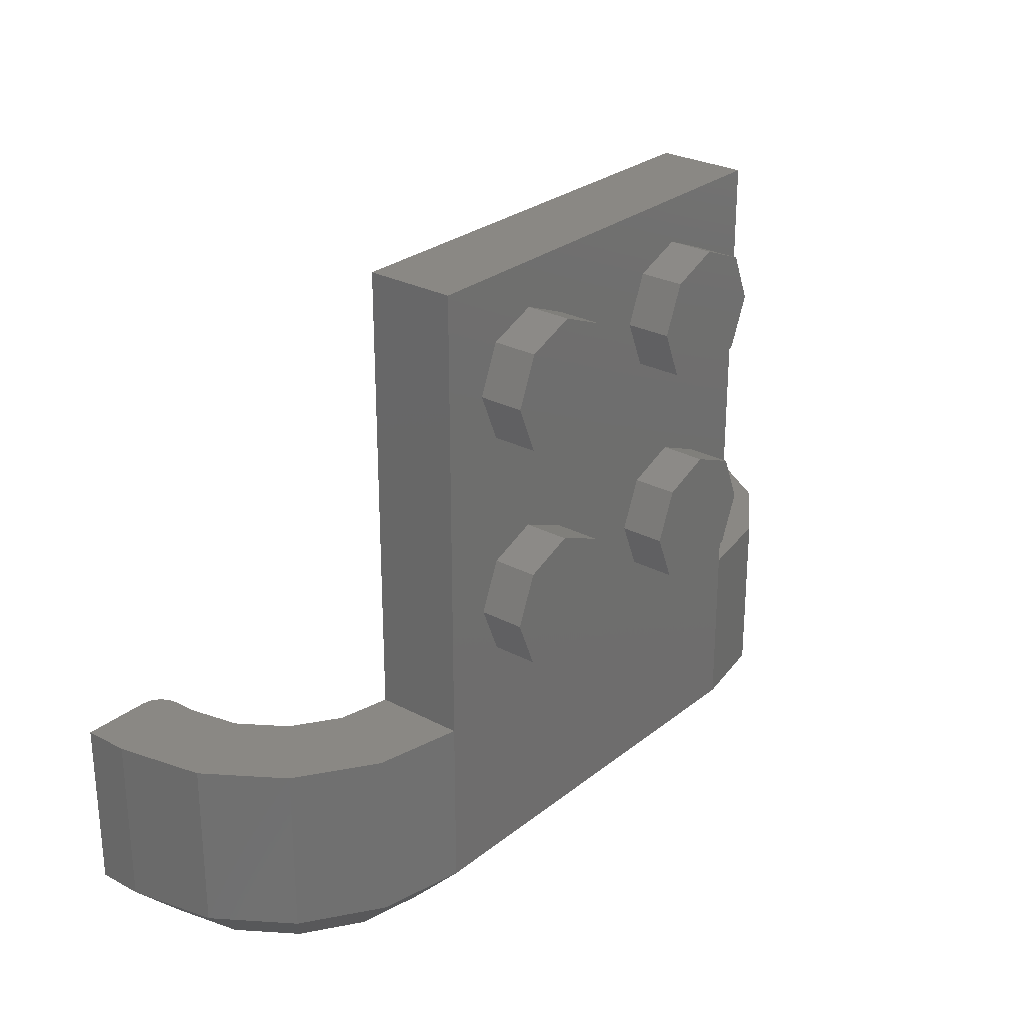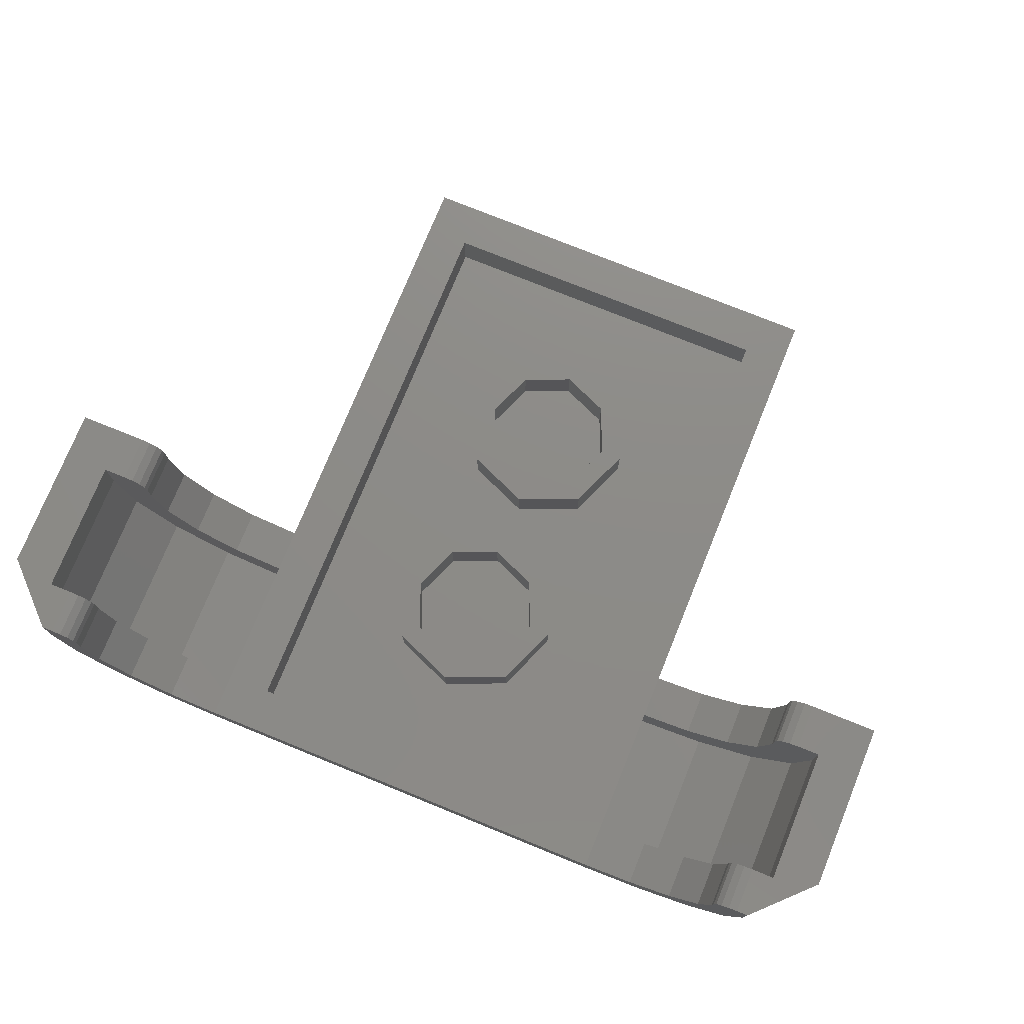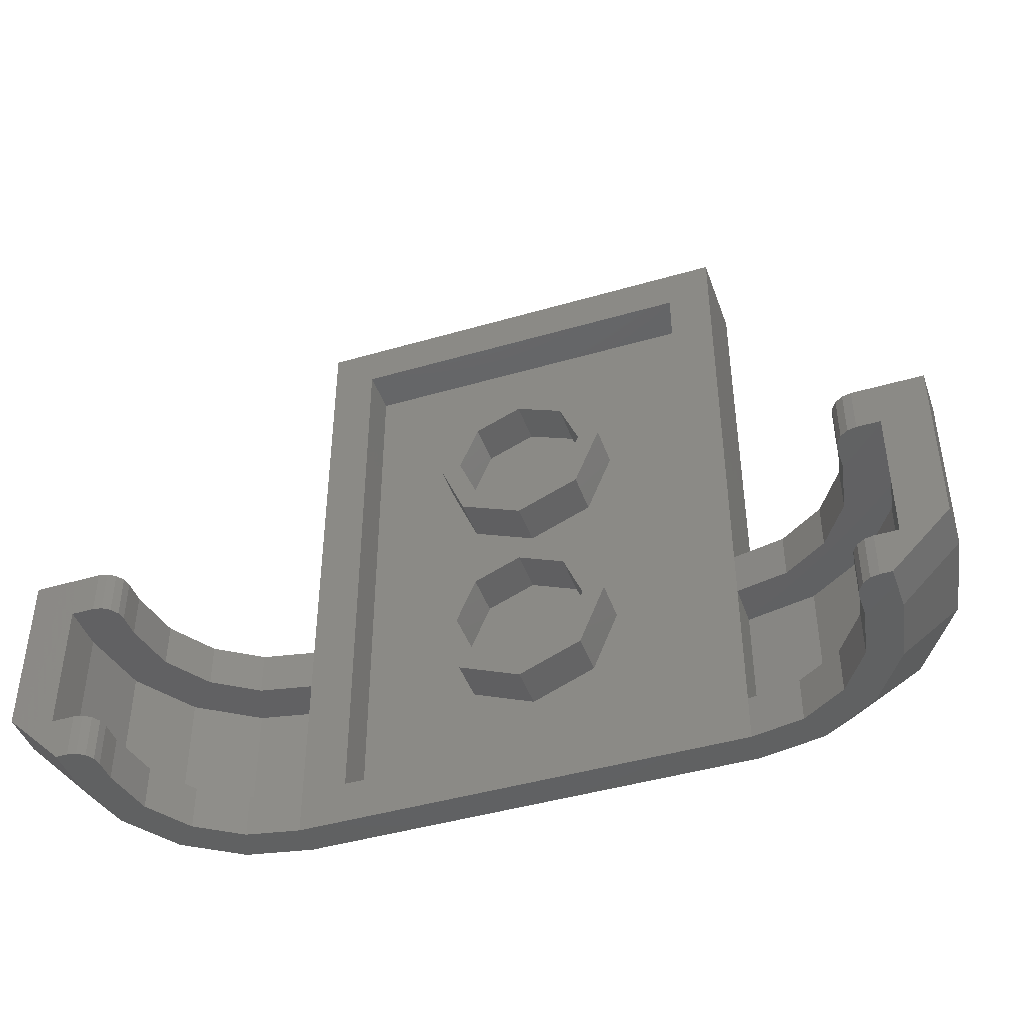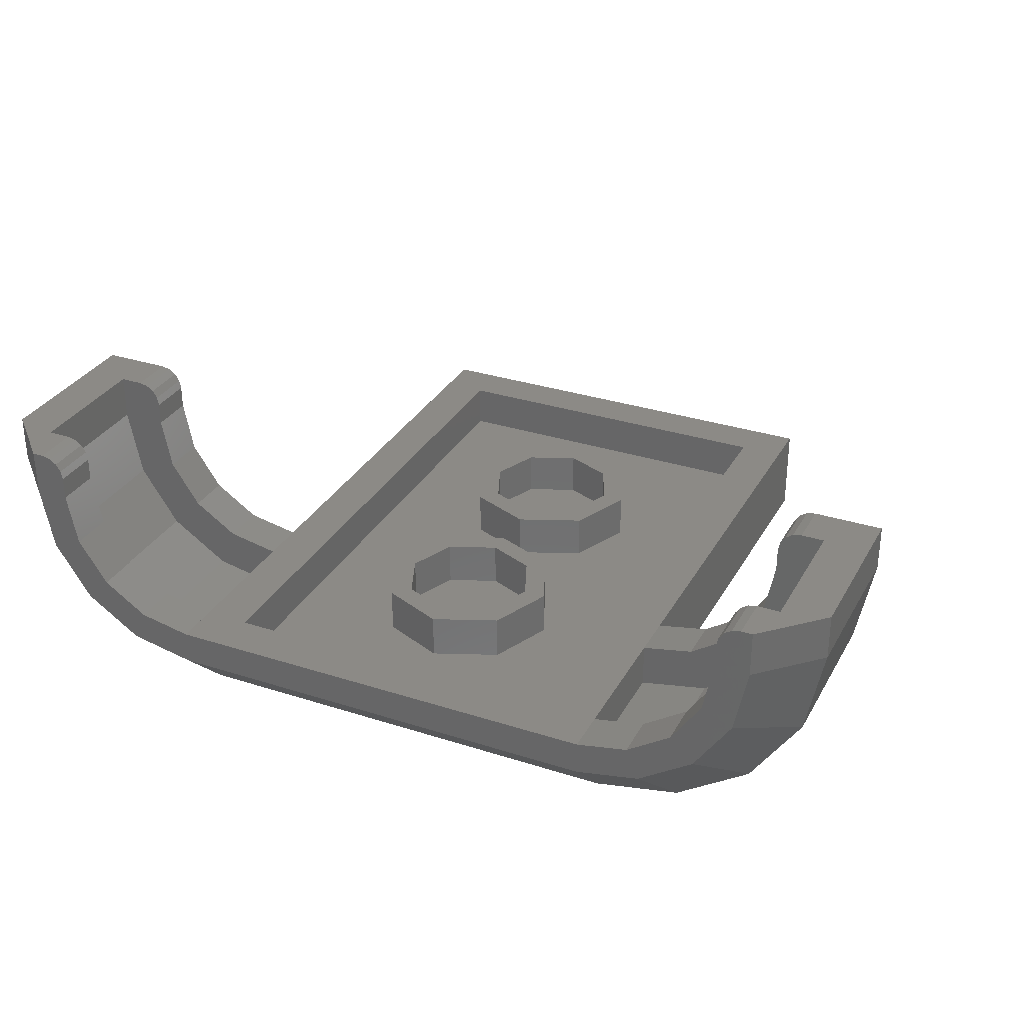
<metadata>
{"format":"stl","ext":"stl","renderer":"f3d","projection":"perspective","resolution":1024,"background":"white","views":[{"elev":27.1,"azim":-50.6,"up":"+Z"},{"elev":75.7,"azim":-157.9,"up":"+Y"},{"elev":-44.1,"azim":-161.1,"up":"+Z"},{"elev":31.3,"azim":-155.3,"up":"+Y"}]}
</metadata>
<code>
# stl→obj: 302 verts, 504 faces
v 1.44 0.96 -1.44
v 1.6 0.96 -1.4
v 1.4 0.96 -1.6
v 1.44 0.8 -0.96
v 1.36 0.96 -0.96
v 1.44 0.96 -0.96
v 1.44 0.8 -1.44
v 1.36 0.96 -1.44
v 1.4 0.8 -1.6
v 1.36 0.96 -1.6
v -1.6 0.96 -1.4
v -1.44 0.96 -1.44
v -1.4 0.96 -1.6
v -1.36 0.96 -0.96
v -1.44 0.8 -0.96
v -1.44 0.96 -0.96
v -1.44 0.8 -1.44
v -1.36 0.96 -1.44
v -1.36 0.96 -1.6
v -1.4 0.8 -1.6
v 1.28 0.88 -1.6
v 1.286 0.9106 -1.6
v 1.303 0.9366 -1.6
v 1.329 0.9539 -1.6
v 1.28 0.88 -0.96
v 1.286 0.9106 -0.96
v 1.303 0.9366 -0.96
v 1.329 0.9539 -0.96
v 1.329 0.9539 -1.44
v 1.303 0.9366 -1.44
v 1.286 0.9106 -1.44
v 1.28 0.88 -1.44
v 1.36 0.96 -0.8
v 1.329 0.9539 -0.8
v 1.303 0.9366 -0.8
v 1.286 0.9106 -0.8
v 1.28 0.88 -0.8
v -1.329 0.9539 -1.6
v -1.303 0.9366 -1.6
v -1.286 0.9106 -1.6
v -1.28 0.88 -1.6
v -1.329 0.9539 -0.96
v -1.303 0.9366 -0.96
v -1.286 0.9106 -0.96
v -1.28 0.88 -0.96
v -1.28 0.88 -1.44
v -1.286 0.9106 -1.44
v -1.303 0.9366 -1.44
v -1.329 0.9539 -1.44
v -1.28 0.88 -0.8
v -1.286 0.9106 -0.8
v -1.36 0.96 -0.8
v -1.303 0.9366 -0.8
v -1.329 0.9539 -0.8
v -0 0.32 0.24
v -0 0.32 0.32
v 0.2263 0.32 0.2263
v 0.1697 0.32 0.1697
v 0.32 0.32 0
v 0.24 0.32 0
v 0.2263 0.32 -0.2263
v 0.1697 0.32 -0.1697
v 0 0.32 -0.32
v 0 0.32 -0.24
v -0.2263 0.32 -0.2263
v -0.1697 0.32 -0.1697
v -0.32 0.32 -0
v -0.24 0.32 -0
v -0.2263 0.32 0.2263
v -0.1697 0.32 0.1697
v 0 0.32 0.32
v 0 0.32 0.24
v -0 0.16 0.32
v 0.2263 0.16 0.2263
v 0.32 0.16 0
v 0.2263 0.16 -0.2263
v 0 0.16 -0.32
v -0.2263 0.16 -0.2263
v -0.32 0.16 -0
v -0.2263 0.16 0.2263
v 0 0.16 0.32
v -0 0.16 0.24
v 0.1697 0.16 0.1697
v 0.24 0.16 0
v 0.1697 0.16 -0.1697
v 0 0.16 -0.24
v -0.1697 0.16 -0.1697
v -0.24 0.16 -0
v -0.1697 0.16 0.1697
v 0 0.16 0.24
v -0 0.32 -0.56
v -0 0.32 -0.48
v 0.2263 0.32 -0.5737
v 0.1697 0.32 -0.6303
v 0.32 0.32 -0.8
v 0.24 0.32 -0.8
v 0.2263 0.32 -1.026
v 0.1697 0.32 -0.9697
v 0 0.32 -1.12
v 0 0.32 -1.04
v -0.2263 0.32 -1.026
v -0.1697 0.32 -0.9697
v -0.32 0.32 -0.8
v -0.24 0.32 -0.8
v -0.2263 0.32 -0.5737
v -0.1697 0.32 -0.6303
v 0 0.32 -0.48
v 0 0.32 -0.56
v -0 0.16 -0.48
v 0.2263 0.16 -0.5737
v 0.32 0.16 -0.8
v 0.2263 0.16 -1.026
v 0 0.16 -1.12
v -0.2263 0.16 -1.026
v -0.32 0.16 -0.8
v -0.2263 0.16 -0.5737
v 0 0.16 -0.48
v -0 0.16 -0.56
v 0.1697 0.16 -0.6303
v 0.24 0.16 -0.8
v 0.1697 0.16 -0.9697
v 0 0.16 -1.04
v -0.1697 0.16 -0.9697
v -0.24 0.16 -0.8
v -0.1697 0.16 -0.6303
v 0 0.16 -0.56
v -0.64 0.16 -1.44
v -0.64 0.16 0.64
v 0.64 0.16 0.64
v 0.64 0.16 -1.44
v -0.64 0.32 -1.44
v -0.64 0.32 0.64
v 0.64 0.32 -1.44
v 0.64 0.32 0.64
v -0.8 0.32 0.8
v -0.8 0.32 -1.6
v 0.8 0.32 -1.6
v 0.8 0.32 0.8
v -0.8 0 -1.4
v 0.8 0 -1.4
v 0.8 0 -0.8
v -0.8 0 -0.8
v 1.6 0.96 -0.8
v 1.6 0.8 -0.8
v 1.44 0.8 -0.8
v 1.28 0.8 -0.8
v 1.28 0.8 -0.96
v 1.28 0.8 -1.44
v 1.28 0.8 -1.6
v -1.6 0.96 -0.8
v -1.6 0.8 -0.8
v -1.44 0.8 -0.8
v -1.28 0.8 -0.8
v -1.28 0.8 -0.96
v -1.28 0.8 -1.44
v -1.28 0.8 -1.6
v 0.8 0 0.8
v -0.8 0 0.8
v -0.8 0.32 -0.8
v 0.8 0.32 -0.8
v 0.4 -0.16 -0.16
v 0.4 0 -0.16
v 0.2303 0 -0.2303
v 0.2303 -0.16 -0.2303
v 0.16 0 -0.4
v 0.16 -0.16 -0.4
v 0.2303 0 -0.5697
v 0.2303 -0.16 -0.5697
v 0.4 0 -0.64
v 0.4 -0.16 -0.64
v 0.5697 0 -0.5697
v 0.5697 -0.16 -0.5697
v 0.64 0 -0.4
v 0.64 -0.16 -0.4
v 0.5697 0 -0.2303
v 0.5697 -0.16 -0.2303
v 0.4 -0.16 0.64
v 0.4 0 0.64
v 0.2303 0 0.5697
v 0.2303 -0.16 0.5697
v 0.16 0 0.4
v 0.16 -0.16 0.4
v 0.2303 0 0.2303
v 0.2303 -0.16 0.2303
v 0.4 0 0.16
v 0.4 -0.16 0.16
v 0.5697 0 0.2303
v 0.5697 -0.16 0.2303
v 0.64 0 0.4
v 0.64 -0.16 0.4
v 0.5697 0 0.5697
v 0.5697 -0.16 0.5697
v -0.4 -0.16 -0.16
v -0.4 0 -0.16
v -0.5697 0 -0.2303
v -0.5697 -0.16 -0.2303
v -0.64 0 -0.4
v -0.64 -0.16 -0.4
v -0.5697 0 -0.5697
v -0.5697 -0.16 -0.5697
v -0.4 0 -0.64
v -0.4 -0.16 -0.64
v -0.2303 0 -0.5697
v -0.2303 -0.16 -0.5697
v -0.16 0 -0.4
v -0.16 -0.16 -0.4
v -0.2303 0 -0.2303
v -0.2303 -0.16 -0.2303
v -0.4 -0.16 0.64
v -0.4 0 0.64
v -0.5697 0 0.5697
v -0.5697 -0.16 0.5697
v -0.64 0 0.4
v -0.64 -0.16 0.4
v -0.5697 0 0.2303
v -0.5697 -0.16 0.2303
v -0.4 0 0.16
v -0.4 -0.16 0.16
v -0.2303 0 0.2303
v -0.2303 -0.16 0.2303
v -0.16 0 0.4
v -0.16 -0.16 0.4
v -0.2303 0 0.5697
v -0.2303 -0.16 0.5697
v -0.8 0.2 -1.6
v 0.8 0.2 -1.6
v 1.243 0.6163 -0.96
v 1.243 0.6163 -0.8
v 1.139 0.4606 -0.96
v 1.139 0.4606 -0.8
v 0.9837 0.3565 -0.96
v 0.9837 0.3565 -0.8
v 0.8 0.32 -0.96
v 1.391 0.5551 -0.96
v 1.253 0.3475 -0.96
v 1.045 0.2087 -0.96
v 0.8 0.16 -0.96
v 0.8 0.32 -1.44
v 0.8 0.16 -1.44
v 1.045 0.2087 -1.44
v 1.253 0.3475 -1.44
v 1.391 0.5551 -1.44
v 0.9837 0.3565 -1.44
v 1.139 0.4606 -1.44
v 1.243 0.6163 -1.44
v 0.9837 0.3565 -1.6
v 1.139 0.4606 -1.6
v 1.243 0.6163 -1.6
v 0.8 0.16 -0.8
v 1.045 0.2087 -0.8
v 1.253 0.3475 -0.8
v 1.391 0.5551 -0.8
v 1.106 0.0609 -0.8
v 1.366 0.2343 -0.8
v 1.539 0.4939 -0.8
v 1.106 0.0609 -1.4
v 1.366 0.2343 -1.4
v 1.539 0.4939 -1.4
v 1.6 0.8 -1.4
v 1.03 0.2457 -1.6
v 1.224 0.3757 -1.6
v 1.354 0.5704 -1.6
v -0.8 0.32 -0.96
v -0.9837 0.3565 -0.96
v -0.9837 0.3565 -0.8
v -1.139 0.4606 -0.96
v -1.139 0.4606 -0.8
v -1.243 0.6163 -0.96
v -1.243 0.6163 -0.8
v -0.8 0.16 -0.96
v -1.045 0.2087 -0.96
v -1.253 0.3475 -0.96
v -1.391 0.5551 -0.96
v -0.8 0.16 -1.44
v -0.8 0.32 -1.44
v -1.391 0.5551 -1.44
v -1.253 0.3475 -1.44
v -1.045 0.2087 -1.44
v -1.243 0.6163 -1.44
v -1.139 0.4606 -1.44
v -0.9837 0.3565 -1.44
v -1.243 0.6163 -1.6
v -1.139 0.4606 -1.6
v -0.9837 0.3565 -1.6
v -1.391 0.5551 -0.8
v -1.253 0.3475 -0.8
v -1.045 0.2087 -0.8
v -0.8 0.16 -0.8
v -1.539 0.4939 -0.8
v -1.366 0.2343 -0.8
v -1.106 0.0609 -0.8
v -1.6 0.8 -1.4
v -1.539 0.4939 -1.4
v -1.366 0.2343 -1.4
v -1.106 0.0609 -1.4
v -1.354 0.5704 -1.6
v -1.224 0.3757 -1.6
v -1.03 0.2457 -1.6
v 0.4 -0.16 -0.4
v 0.4 -0.16 0.4
v -0.4 -0.16 -0.4
v -0.4 -0.16 0.4
f 1 2 3
f 4 5 6
f 7 1 8
f 9 10 3
f 11 12 13
f 14 15 16
f 12 17 18
f 19 20 13
f 21 22 10
f 22 23 10
f 23 24 10
f 25 26 5
f 26 27 5
f 27 28 5
f 8 29 30
f 8 30 31
f 8 31 32
f 33 34 35
f 33 35 36
f 33 36 37
f 19 38 39
f 19 39 40
f 19 40 41
f 14 42 43
f 14 43 44
f 14 44 45
f 46 47 18
f 47 48 18
f 48 49 18
f 50 51 52
f 51 53 52
f 53 54 52
f 55 56 57
f 55 57 58
f 58 57 59
f 58 59 60
f 60 59 61
f 60 61 62
f 62 61 63
f 62 63 64
f 64 63 65
f 64 65 66
f 66 65 67
f 66 67 68
f 68 67 69
f 68 69 70
f 70 69 71
f 70 71 72
f 56 73 74
f 56 74 57
f 57 74 75
f 57 75 59
f 59 75 76
f 59 76 61
f 61 76 77
f 61 77 63
f 63 77 78
f 63 78 65
f 65 78 79
f 65 79 67
f 67 79 80
f 67 80 69
f 69 80 81
f 69 81 71
f 82 55 58
f 82 58 83
f 83 58 60
f 83 60 84
f 84 60 62
f 84 62 85
f 85 62 64
f 85 64 86
f 86 64 66
f 86 66 87
f 87 66 68
f 87 68 88
f 88 68 70
f 88 70 89
f 89 70 72
f 89 72 90
f 91 92 93
f 91 93 94
f 94 93 95
f 94 95 96
f 96 95 97
f 96 97 98
f 98 97 99
f 98 99 100
f 100 99 101
f 100 101 102
f 102 101 103
f 102 103 104
f 104 103 105
f 104 105 106
f 106 105 107
f 106 107 108
f 92 109 110
f 92 110 93
f 93 110 111
f 93 111 95
f 95 111 112
f 95 112 97
f 97 112 113
f 97 113 99
f 99 113 114
f 99 114 101
f 101 114 115
f 101 115 103
f 103 115 116
f 103 116 105
f 105 116 117
f 105 117 107
f 118 91 94
f 118 94 119
f 119 94 96
f 119 96 120
f 120 96 98
f 120 98 121
f 121 98 100
f 121 100 122
f 122 100 102
f 122 102 123
f 123 102 104
f 123 104 124
f 124 104 106
f 124 106 125
f 125 106 108
f 125 108 126
f 127 128 129
f 127 129 130
f 127 131 132
f 127 132 128
f 130 133 131
f 130 131 127
f 129 134 133
f 129 133 130
f 128 132 134
f 128 134 129
f 135 132 131
f 135 131 136
f 137 133 134
f 137 134 138
f 138 134 132
f 138 132 135
f 136 131 133
f 136 133 137
f 139 140 141
f 139 141 142
f 10 8 1
f 10 1 3
f 2 1 6
f 2 6 143
f 143 6 5
f 143 5 33
f 144 143 33
f 144 33 145
f 146 145 33
f 146 33 37
f 4 147 25
f 4 25 5
f 7 8 32
f 7 32 148
f 9 149 21
f 9 21 10
f 12 18 19
f 12 19 13
f 16 12 11
f 16 11 150
f 14 16 150
f 14 150 52
f 52 150 151
f 52 151 152
f 52 152 153
f 52 153 50
f 45 154 15
f 45 15 14
f 46 18 17
f 46 17 155
f 41 156 20
f 41 20 19
f 142 141 157
f 142 157 158
f 159 142 158
f 159 158 135
f 141 160 138
f 141 138 157
f 157 138 135
f 157 135 158
f 161 162 163
f 161 163 164
f 164 163 165
f 164 165 166
f 166 165 167
f 166 167 168
f 168 167 169
f 168 169 170
f 170 169 171
f 170 171 172
f 172 171 173
f 172 173 174
f 174 173 175
f 174 175 176
f 176 175 162
f 176 162 161
f 177 178 179
f 177 179 180
f 180 179 181
f 180 181 182
f 182 181 183
f 182 183 184
f 184 183 185
f 184 185 186
f 186 185 187
f 186 187 188
f 188 187 189
f 188 189 190
f 190 189 191
f 190 191 192
f 192 191 178
f 192 178 177
f 193 194 195
f 193 195 196
f 196 195 197
f 196 197 198
f 198 197 199
f 198 199 200
f 200 199 201
f 200 201 202
f 202 201 203
f 202 203 204
f 204 203 205
f 204 205 206
f 206 205 207
f 206 207 208
f 208 207 194
f 208 194 193
f 209 210 211
f 209 211 212
f 212 211 213
f 212 213 214
f 214 213 215
f 214 215 216
f 216 215 217
f 216 217 218
f 218 217 219
f 218 219 220
f 220 219 221
f 220 221 222
f 222 221 223
f 222 223 224
f 224 223 210
f 224 210 209
f 225 226 140
f 225 140 139
f 137 226 225
f 137 225 136
f 146 147 227
f 146 227 228
f 228 227 229
f 228 229 230
f 230 229 231
f 230 231 232
f 232 231 233
f 232 233 160
f 147 4 234
f 147 234 227
f 227 234 235
f 227 235 229
f 229 235 236
f 229 236 231
f 231 236 237
f 231 237 233
f 238 233 237
f 238 237 239
f 239 237 236
f 239 236 240
f 240 236 235
f 240 235 241
f 241 235 234
f 241 234 242
f 242 234 4
f 242 4 7
f 238 239 240
f 238 240 243
f 243 240 241
f 243 241 244
f 244 241 242
f 244 242 245
f 245 242 7
f 245 7 148
f 137 238 243
f 137 243 246
f 246 243 244
f 246 244 247
f 247 244 245
f 247 245 248
f 248 245 148
f 248 148 149
f 160 249 250
f 160 250 232
f 232 250 251
f 232 251 230
f 230 251 252
f 230 252 228
f 228 252 145
f 228 145 146
f 249 141 253
f 249 253 250
f 250 253 254
f 250 254 251
f 251 254 255
f 251 255 252
f 252 255 144
f 252 144 145
f 141 140 256
f 141 256 253
f 253 256 257
f 253 257 254
f 254 257 258
f 254 258 255
f 255 258 259
f 255 259 144
f 140 226 260
f 140 260 256
f 256 260 261
f 256 261 257
f 257 261 262
f 257 262 258
f 258 262 9
f 258 9 259
f 149 9 262
f 149 262 248
f 248 262 261
f 248 261 247
f 247 261 260
f 247 260 246
f 246 260 226
f 246 226 137
f 143 144 259
f 143 259 2
f 21 32 31
f 21 31 22
f 22 31 30
f 22 30 23
f 23 30 29
f 23 29 24
f 24 29 8
f 24 8 10
f 25 37 36
f 25 36 26
f 26 36 35
f 26 35 27
f 27 35 34
f 27 34 28
f 28 34 33
f 28 33 5
f 147 146 37
f 147 37 25
f 1 7 4
f 1 4 6
f 149 148 32
f 149 32 21
f 2 259 9
f 2 9 3
f 159 263 264
f 159 264 265
f 265 264 266
f 265 266 267
f 267 266 268
f 267 268 269
f 269 268 154
f 269 154 153
f 263 270 271
f 263 271 264
f 264 271 272
f 264 272 266
f 266 272 273
f 266 273 268
f 268 273 15
f 268 15 154
f 274 270 263
f 274 263 275
f 17 15 273
f 17 273 276
f 276 273 272
f 276 272 277
f 277 272 271
f 277 271 278
f 278 271 270
f 278 270 274
f 155 17 276
f 155 276 279
f 279 276 277
f 279 277 280
f 280 277 278
f 280 278 281
f 281 278 274
f 281 274 275
f 156 155 279
f 156 279 282
f 282 279 280
f 282 280 283
f 283 280 281
f 283 281 284
f 284 281 275
f 284 275 136
f 153 152 285
f 153 285 269
f 269 285 286
f 269 286 267
f 267 286 287
f 267 287 265
f 265 287 288
f 265 288 159
f 152 151 289
f 152 289 285
f 285 289 290
f 285 290 286
f 286 290 291
f 286 291 287
f 287 291 142
f 287 142 288
f 151 292 293
f 151 293 289
f 289 293 294
f 289 294 290
f 290 294 295
f 290 295 291
f 291 295 139
f 291 139 142
f 292 20 296
f 292 296 293
f 293 296 297
f 293 297 294
f 294 297 298
f 294 298 295
f 295 298 225
f 295 225 139
f 136 225 298
f 136 298 284
f 284 298 297
f 284 297 283
f 283 297 296
f 283 296 282
f 282 296 20
f 282 20 156
f 11 292 151
f 11 151 150
f 19 18 49
f 19 49 38
f 38 49 48
f 38 48 39
f 39 48 47
f 39 47 40
f 40 47 46
f 40 46 41
f 14 52 54
f 14 54 42
f 42 54 53
f 42 53 43
f 43 53 51
f 43 51 44
f 44 51 50
f 44 50 45
f 45 50 153
f 45 153 154
f 16 15 17
f 16 17 12
f 41 46 155
f 41 155 156
f 13 20 292
f 13 292 11
f 299 161 164
f 299 164 166
f 299 166 168
f 299 168 170
f 299 170 172
f 299 172 174
f 299 174 176
f 299 176 161
f 300 177 180
f 300 180 182
f 300 182 184
f 300 184 186
f 300 186 188
f 300 188 190
f 300 190 192
f 300 192 177
f 301 193 196
f 301 196 198
f 301 198 200
f 301 200 202
f 301 202 204
f 301 204 206
f 301 206 208
f 301 208 193
f 302 209 212
f 302 212 214
f 302 214 216
f 302 216 218
f 302 218 220
f 302 220 222
f 302 222 224
f 302 224 209

</code>
